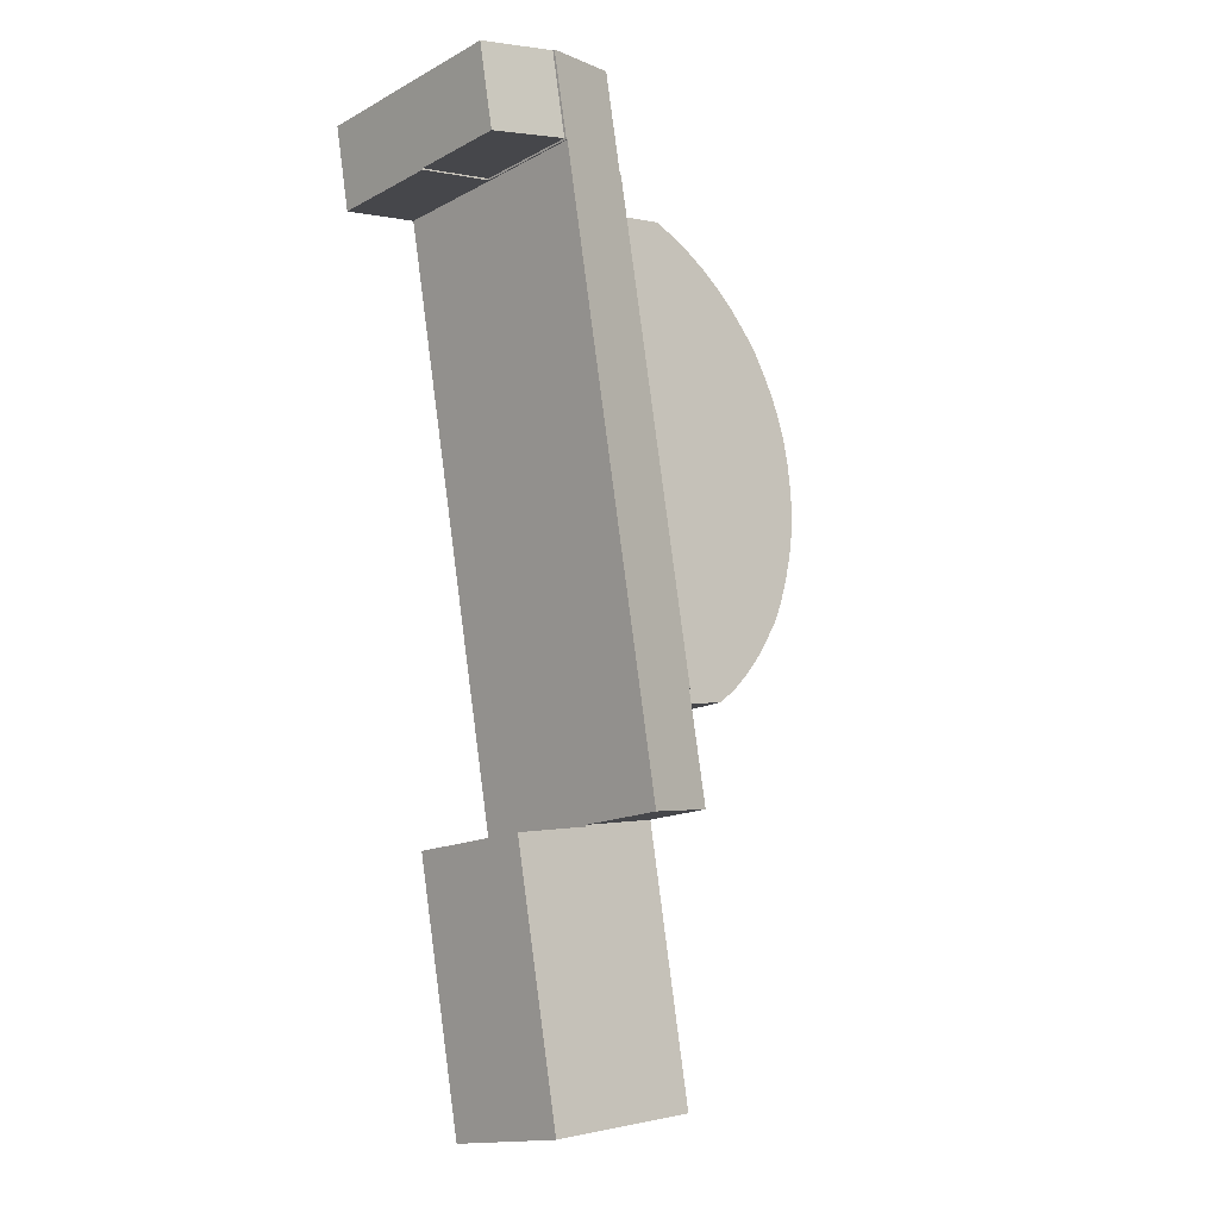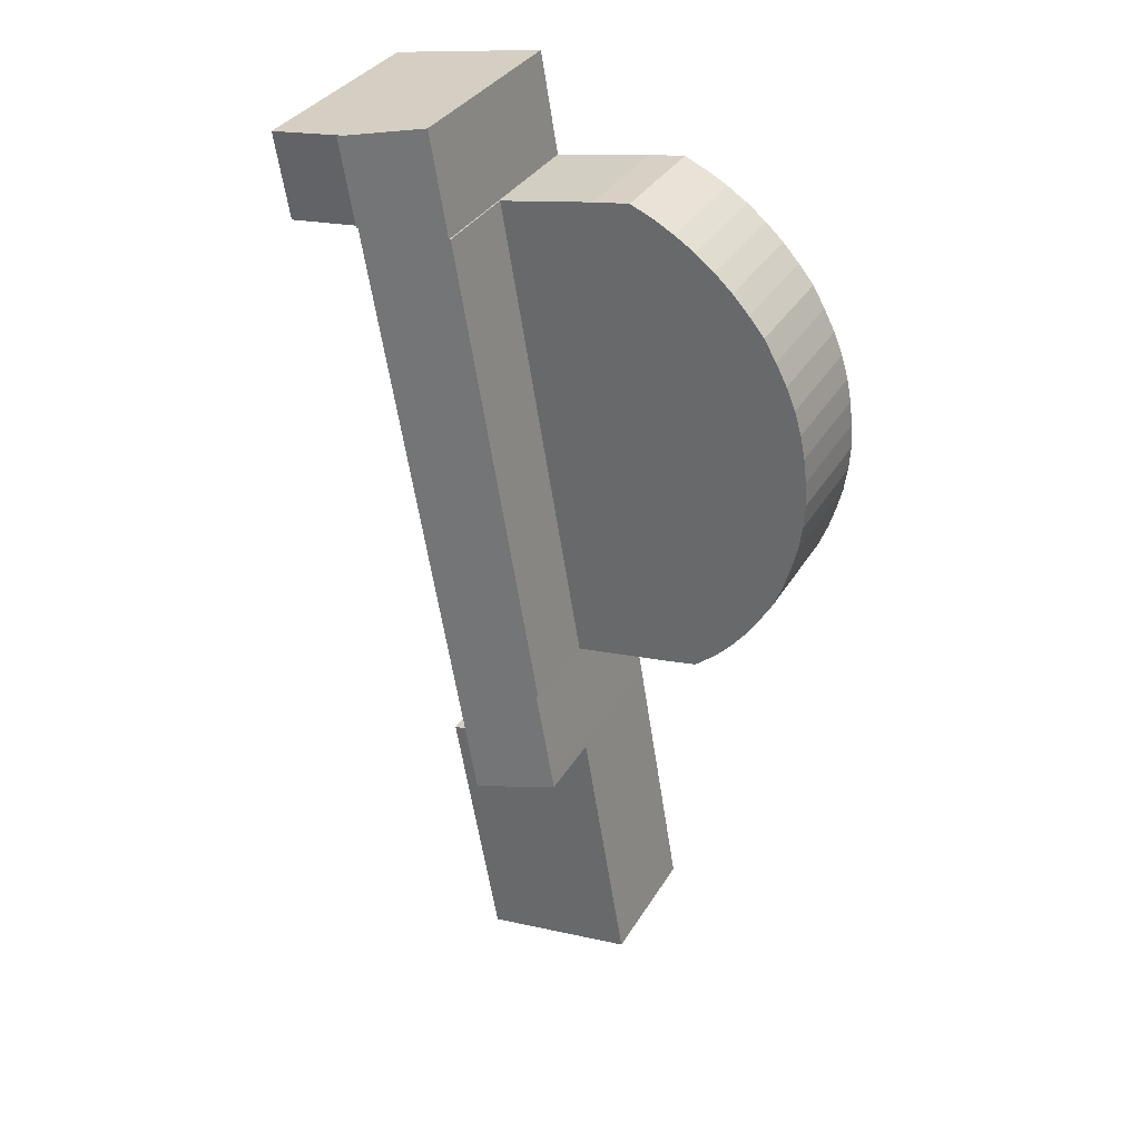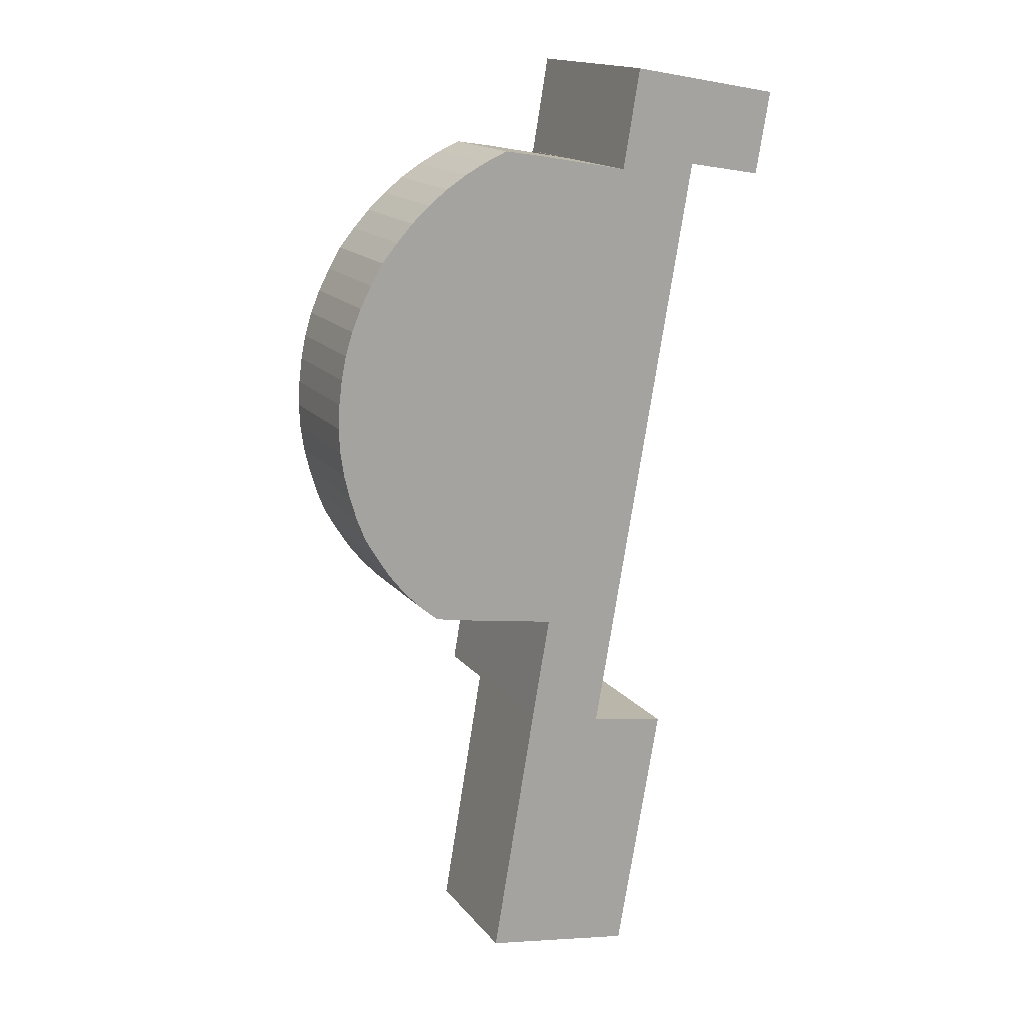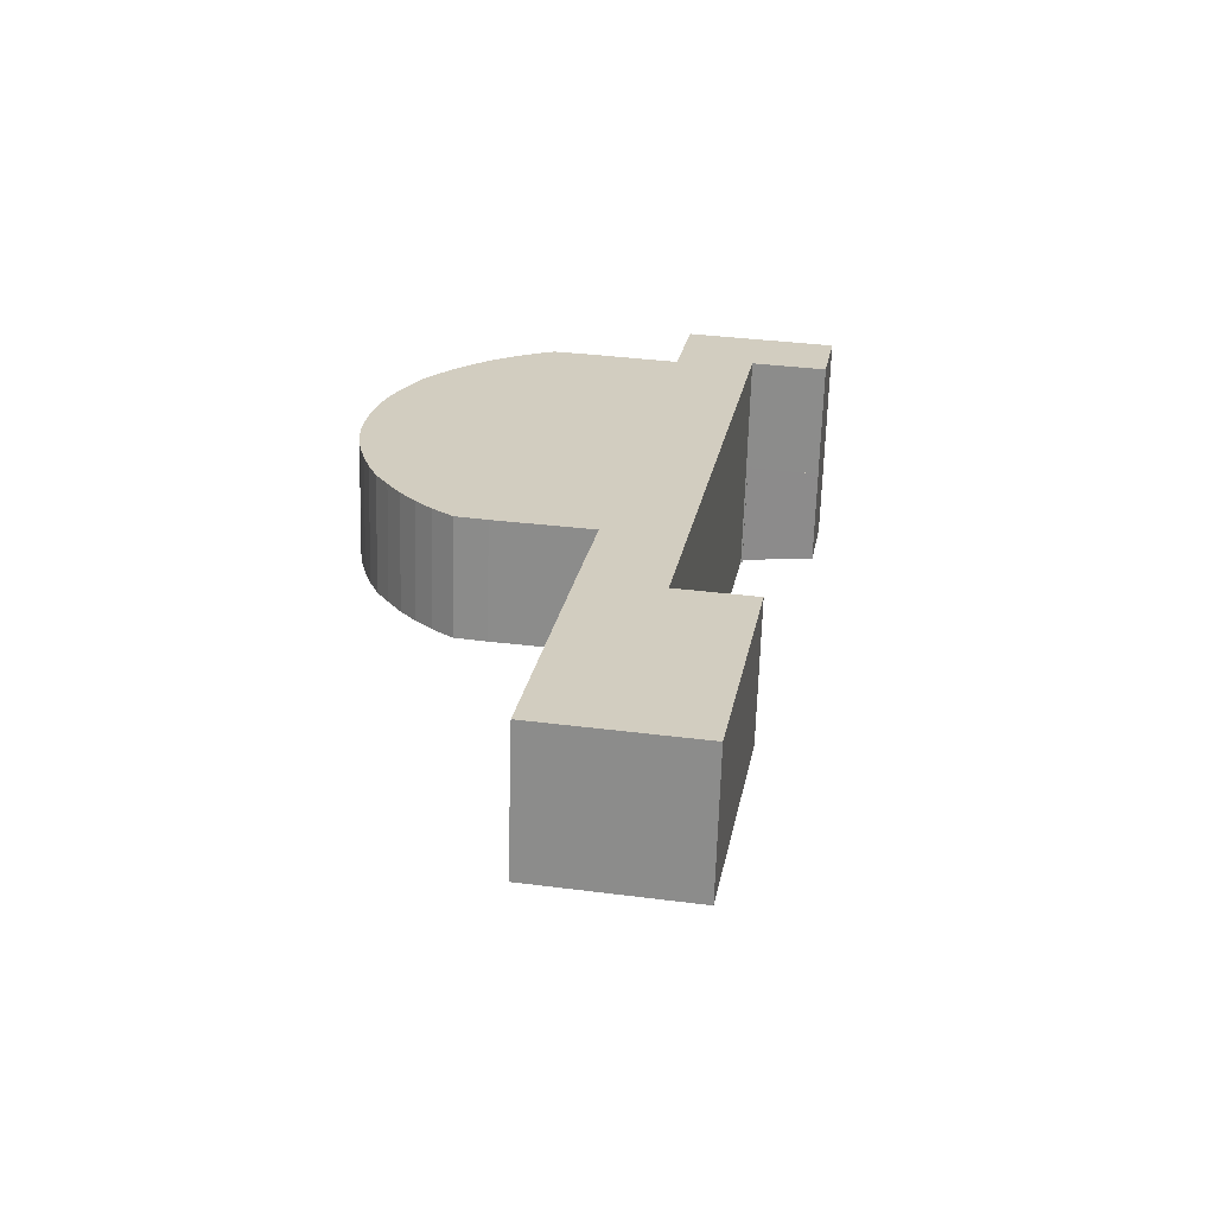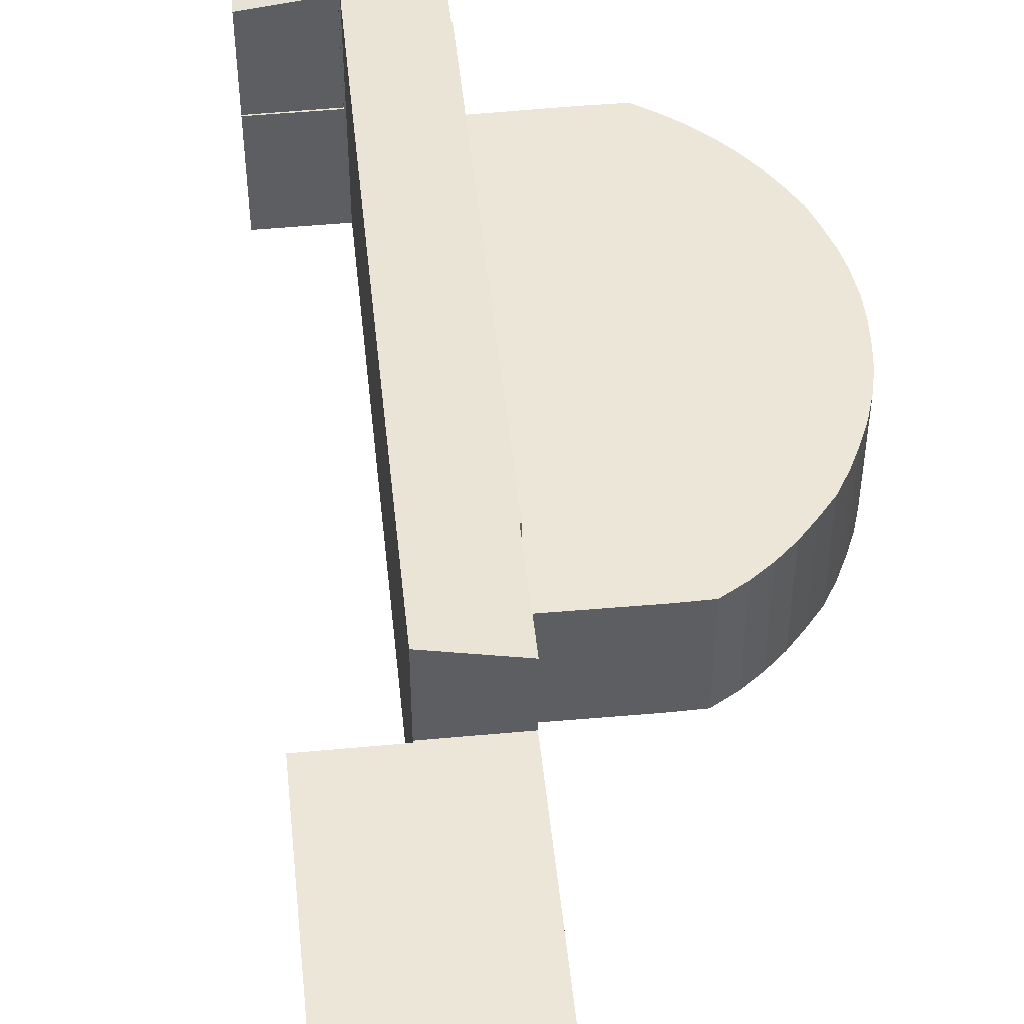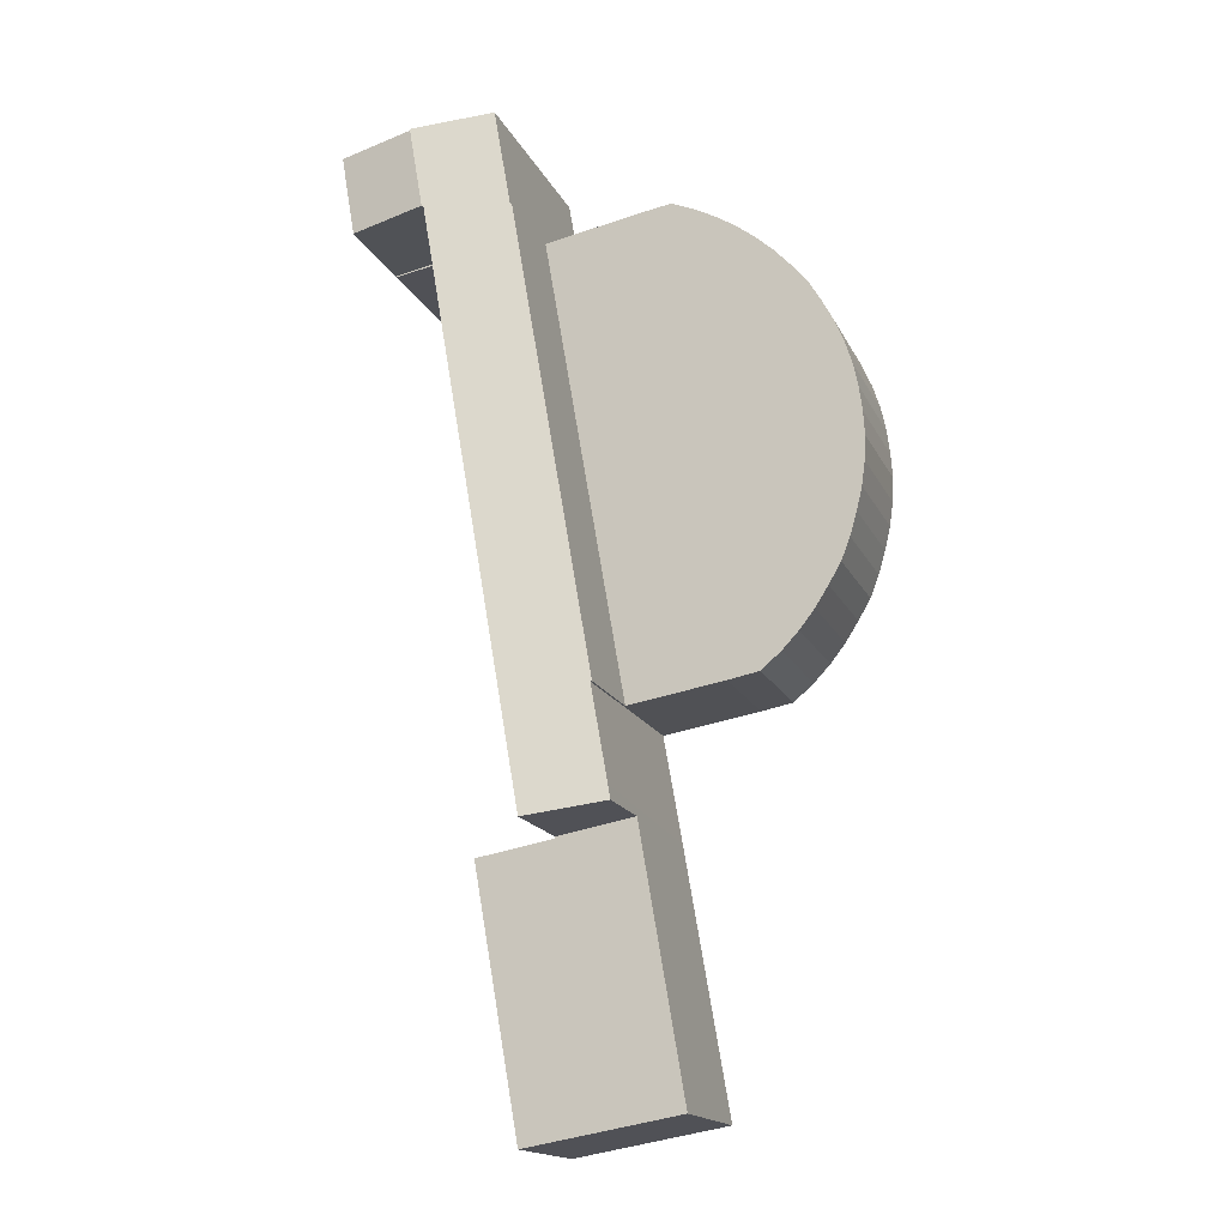
<metadata>
{"format":"obj","ext":"obj","renderer":"f3d","projection":"perspective","resolution":1024,"background":"white","views":[{"elev":-14.9,"azim":138.7,"up":"+Z"},{"elev":33.8,"azim":-153.4,"up":"+Z"},{"elev":16.1,"azim":-25.2,"up":"+Z"},{"elev":-65.6,"azim":-1.7,"up":"+Z"},{"elev":49.5,"azim":-176.1,"up":"+Y"},{"elev":-16.8,"azim":-161.2,"up":"+Z"}]}
</metadata>
<code>
v  25 14.43 15.31
v  30.67 13.84 19.64
v  29.78 13.84 14.46
v  25.9 14.43 20.49
v  25 -9.374e-16 15.31
v  25.9 -1.254e-15 20.49
v  30.67 -1.202e-15 19.64
v  29.78 -8.852e-16 14.46
v  20.37 8.711 -39.66
v  18.33 8.711 -22.53
v  23.25 8.711 -23.38
v  13.46 8.711 -21.59
v  10.66 8.711 -37.99
v  18.35 8.711 -22.43
v  10.66 2.326e-15 -37.99
v  13.46 1.322e-15 -21.59
v  18.35 1.373e-15 -22.43
v  18.33 1.38e-15 -22.53
v  23.25 1.432e-15 -23.38
v  20.37 2.429e-15 -39.66
v  24.98 7.501 15.2
v  29.78 7.501 14.46
v  29.76 7.501 14.37
v  25 7.501 15.31
v  29.76 -8.799e-16 14.37
v  24.98 -9.306e-16 15.2
v  5.229 7.501 -12.38
v  8.488 7.501 -13.83
v  6.497 7.501 -13.45
v  14.55 7.501 -14.82
v  4.181 7.501 -11.27
v  19.7 7.501 15.1
v  3.231 7.501 -10.06
v  2.407 7.501 -8.764
v  1.629 7.501 -7.439
v  1.077 7.501 -6.012
v  0.64 7.501 -4.534
v  0.291 7.501 -3.06
v  0.226 7.501 -2.587
v  0.08 7.501 -1.535
v  0 7.501 4.593e-16
v  0.102 7.501 1.539
v  0.292 7.501 3.062
v  0.595 7.501 4.541
v  1.051 7.501 6.014
v  1.638 7.501 7.425
v  2.104 7.501 8.312
v  2.354 7.501 8.789
v  3.135 7.501 10.12
v  4.117 7.501 11.31
v  5.147 7.501 12.43
v  6.287 7.501 13.48
v  7.497 7.501 14.41
v  8.791 7.501 15.24
v  10.14 7.501 15.96
v  11.53 7.501 16.56
v  13.81 7.501 16.19
v  0 0 0
v  0.102 -9.424e-17 1.539
v  0.292 -1.875e-16 3.062
v  0.595 -2.781e-16 4.541
v  1.051 -3.683e-16 6.014
v  0.08 9.399e-17 -1.535
v  1.629 4.555e-16 -7.439
v  1.077 3.681e-16 -6.012
v  0.64 2.776e-16 -4.534
v  0.291 1.874e-16 -3.06
v  0.226 1.584e-16 -2.587
v  1.638 -4.547e-16 7.425
v  2.354 -5.382e-16 8.789
v  2.104 -5.09e-16 8.312
v  3.135 -6.197e-16 10.12
v  4.117 -6.923e-16 11.31
v  5.147 -7.612e-16 12.43
v  6.287 -8.252e-16 13.48
v  7.497 -8.825e-16 14.41
v  8.791 -9.334e-16 15.24
v  10.14 -9.77e-16 15.96
v  11.53 -1.014e-15 16.56
v  13.81 -9.914e-16 16.19
v  19.7 -9.248e-16 15.1
v  14.55 9.077e-16 -14.82
v  8.488 8.466e-16 -13.83
v  6.497 8.236e-16 -13.45
v  5.229 7.581e-16 -12.38
v  4.181 6.903e-16 -11.27
v  3.231 6.161e-16 -10.06
v  2.407 5.366e-16 -8.764
v  19.7 13.29 15.1
v  14.65 13.32 -14.84
v  14.55 13.29 -14.82
v  13.61 13.31 -20.69
v  18.35 14.55 -22.43
v  13.46 13.31 -21.59
v  24.88 14.56 15.21
v  19.8 13.31 15.09
v  20.89 13.31 21.38
v  24.98 14.58 15.2
v  25 14.58 15.31
v  25.9 14.58 20.49
v  20.89 -1.309e-15 21.38
v  19.8 -9.237e-16 15.09
v  24.88 -9.317e-16 15.21
v  14.65 9.087e-16 -14.84
v  13.61 1.267e-15 -20.69
g defaultobject
f 1 2 3
f 2 1 4
f 5 4 1
f 4 5 6
f 6 2 4
f 2 6 7
f 7 3 2
f 3 7 8
f 3 5 1
f 5 3 8
f 5 7 6
f 7 5 8
f 9 10 11
f 10 9 12
f 12 9 13
f 12 14 10
f 15 12 13
f 12 15 16
f 16 14 12
f 14 16 17
f 18 11 10
f 11 18 19
f 17 10 14
f 10 17 18
f 19 9 11
f 9 19 20
f 20 13 9
f 13 20 15
f 20 16 15
f 16 20 18
f 18 20 19
f 17 16 18
f 21 22 23
f 22 21 24
f 5 22 24
f 22 5 8
f 8 23 22
f 23 8 25
f 25 21 23
f 21 25 26
f 26 24 21
f 24 26 5
f 26 8 5
f 8 26 25
f 27 28 29
f 28 27 30
f 30 27 31
f 30 31 32
f 32 31 33
f 32 33 34
f 32 34 35
f 32 35 36
f 32 36 37
f 32 37 38
f 32 38 39
f 32 39 40
f 32 40 41
f 32 41 42
f 32 42 43
f 32 43 44
f 32 44 45
f 32 45 46
f 32 46 47
f 32 47 48
f 32 48 49
f 32 49 50
f 32 50 51
f 32 51 52
f 32 52 53
f 32 53 54
f 32 54 55
f 32 55 56
f 32 56 57
f 58 42 41
f 42 58 59
f 59 43 42
f 43 59 60
f 60 44 43
f 44 60 61
f 61 45 44
f 45 61 62
f 63 41 40
f 41 63 58
f 64 36 35
f 36 64 65
f 65 37 36
f 37 65 66
f 66 38 37
f 38 66 67
f 67 39 38
f 39 67 40
f 40 67 63
f 63 67 68
f 62 46 45
f 46 62 69
f 69 47 46
f 47 69 48
f 48 69 70
f 70 69 71
f 70 49 48
f 49 70 72
f 72 50 49
f 50 72 73
f 73 51 50
f 51 73 74
f 74 52 51
f 52 74 75
f 75 53 52
f 53 75 76
f 76 54 53
f 54 76 77
f 77 55 54
f 55 77 78
f 78 56 55
f 56 78 79
f 79 57 56
f 57 79 80
f 80 32 57
f 32 80 81
f 81 30 32
f 30 81 82
f 82 28 30
f 28 82 83
f 83 29 28
f 29 83 84
f 84 27 29
f 27 84 85
f 85 31 27
f 31 85 86
f 86 33 31
f 33 86 87
f 87 34 33
f 34 87 88
f 88 35 34
f 35 88 64
f 83 85 84
f 85 83 82
f 85 82 86
f 86 82 81
f 86 81 87
f 87 81 88
f 88 81 64
f 64 81 65
f 65 81 66
f 66 81 67
f 67 81 68
f 68 81 63
f 63 81 58
f 58 81 59
f 59 81 60
f 60 81 61
f 61 81 62
f 62 81 69
f 69 81 71
f 71 81 70
f 70 81 72
f 72 81 73
f 73 81 74
f 74 81 75
f 75 81 76
f 76 81 77
f 77 81 78
f 78 81 79
f 79 81 80
f 89 90 91
f 92 93 94
f 93 92 95
f 95 92 90
f 95 90 96
f 96 90 89
f 95 96 97
f 95 97 98
f 98 97 99
f 99 97 100
f 97 6 100
f 6 97 101
f 89 102 96
f 102 89 81
f 6 99 100
f 99 6 98
f 98 6 26
f 26 6 5
f 103 93 95
f 93 103 17
f 26 95 98
f 95 26 103
f 17 94 93
f 94 17 16
f 104 91 90
f 91 104 82
f 16 92 94
f 92 16 90
f 90 16 104
f 104 16 105
f 82 89 91
f 89 82 81
f 102 97 96
f 97 102 101
f 17 105 16
f 105 17 103
f 105 103 104
f 104 103 102
f 104 102 81
f 102 103 101
f 101 103 26
f 101 26 5
f 101 5 6
f 81 82 104

</code>
